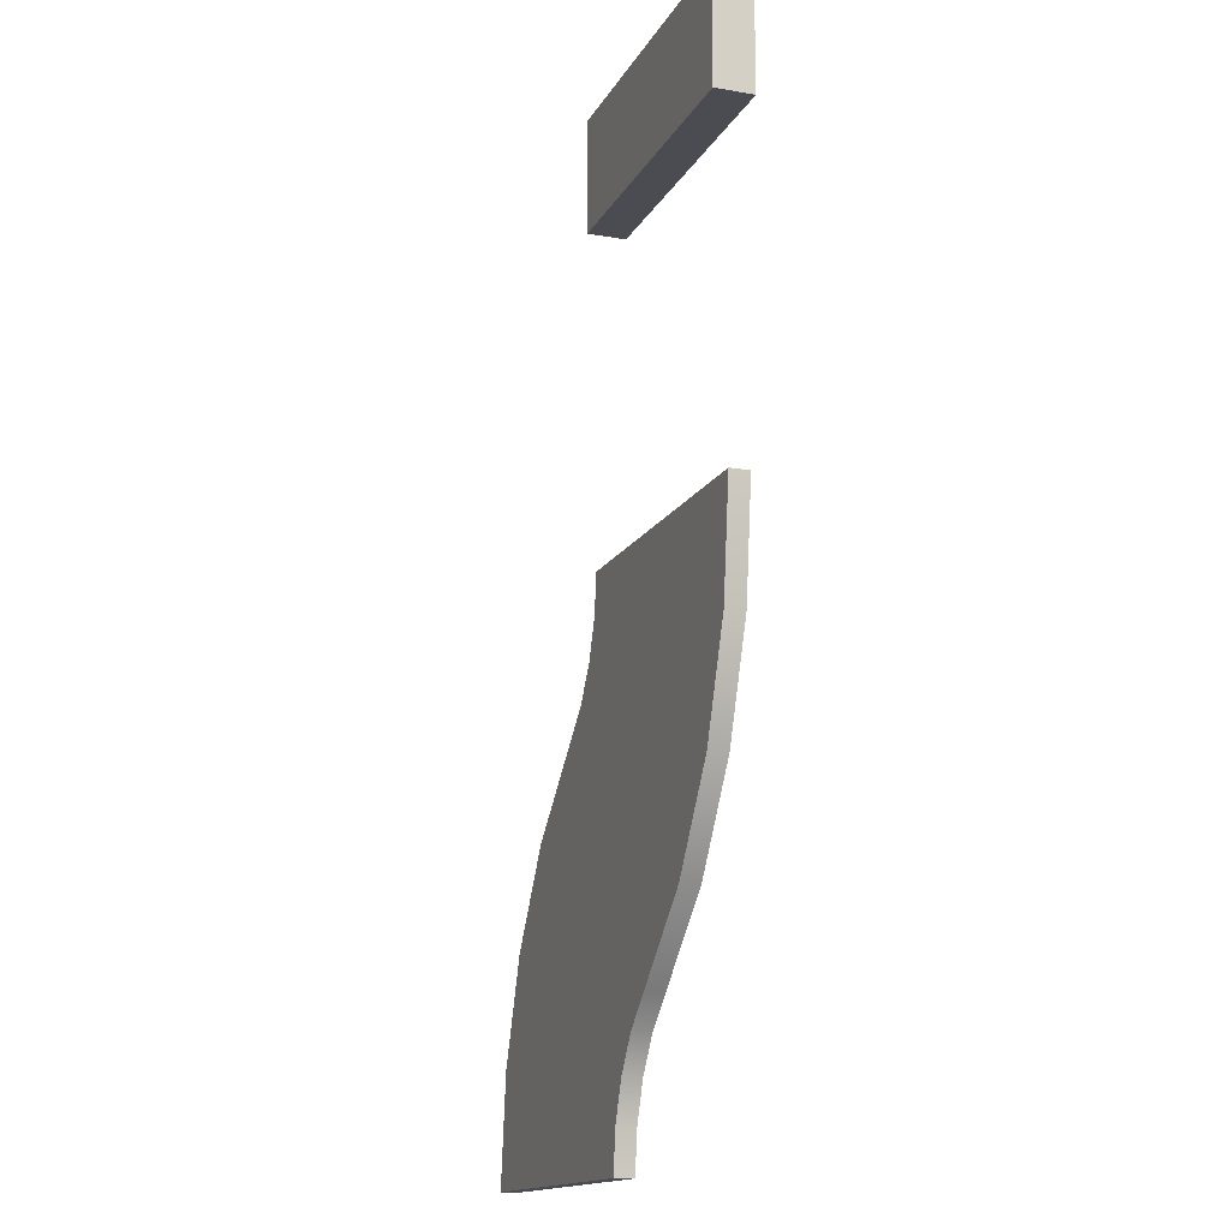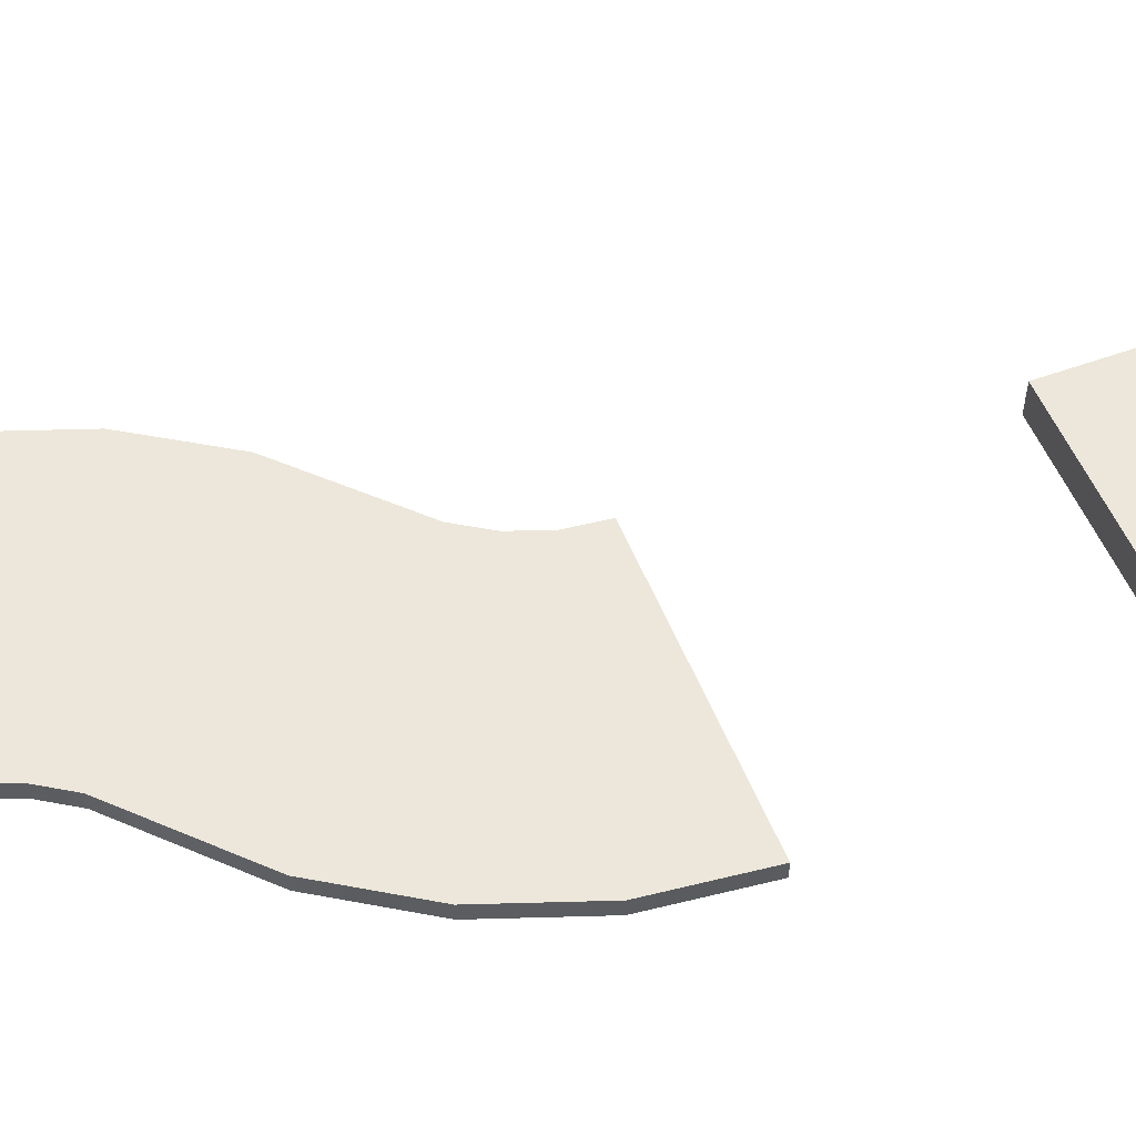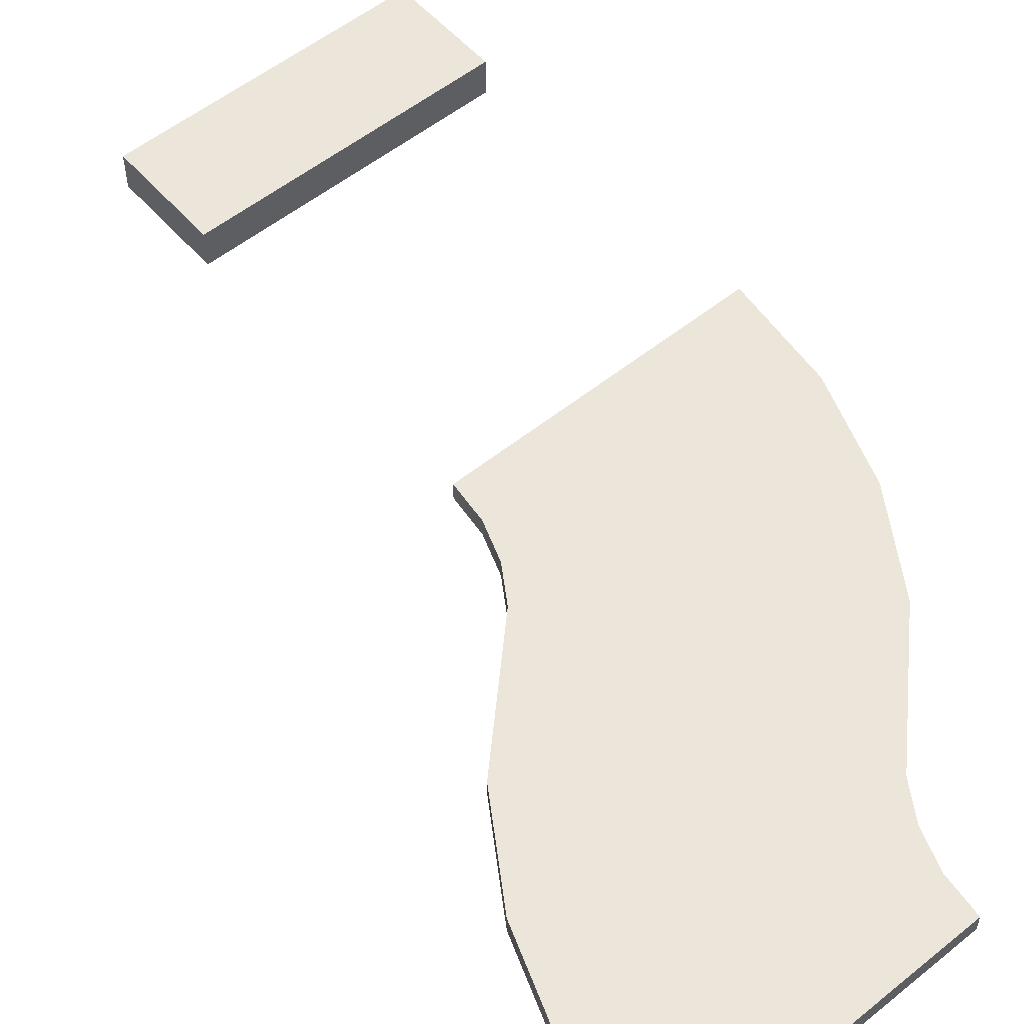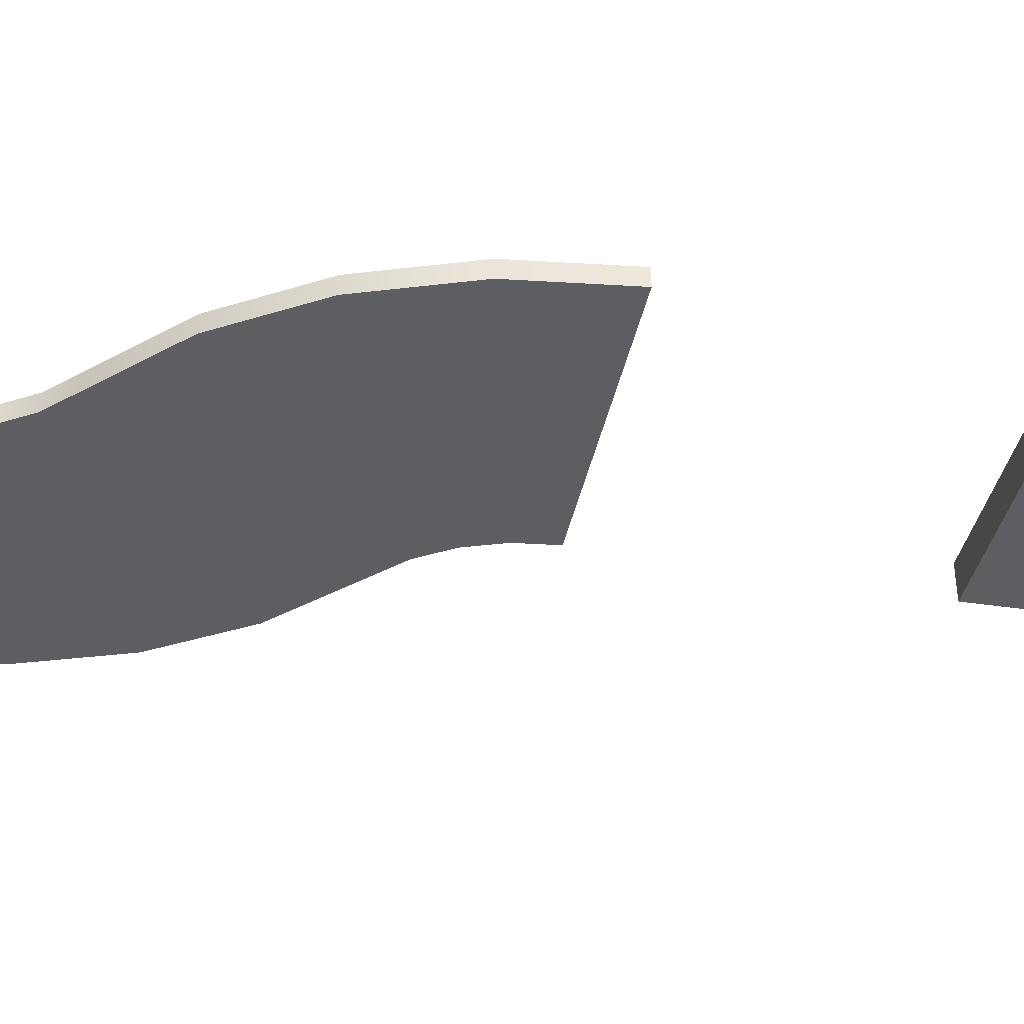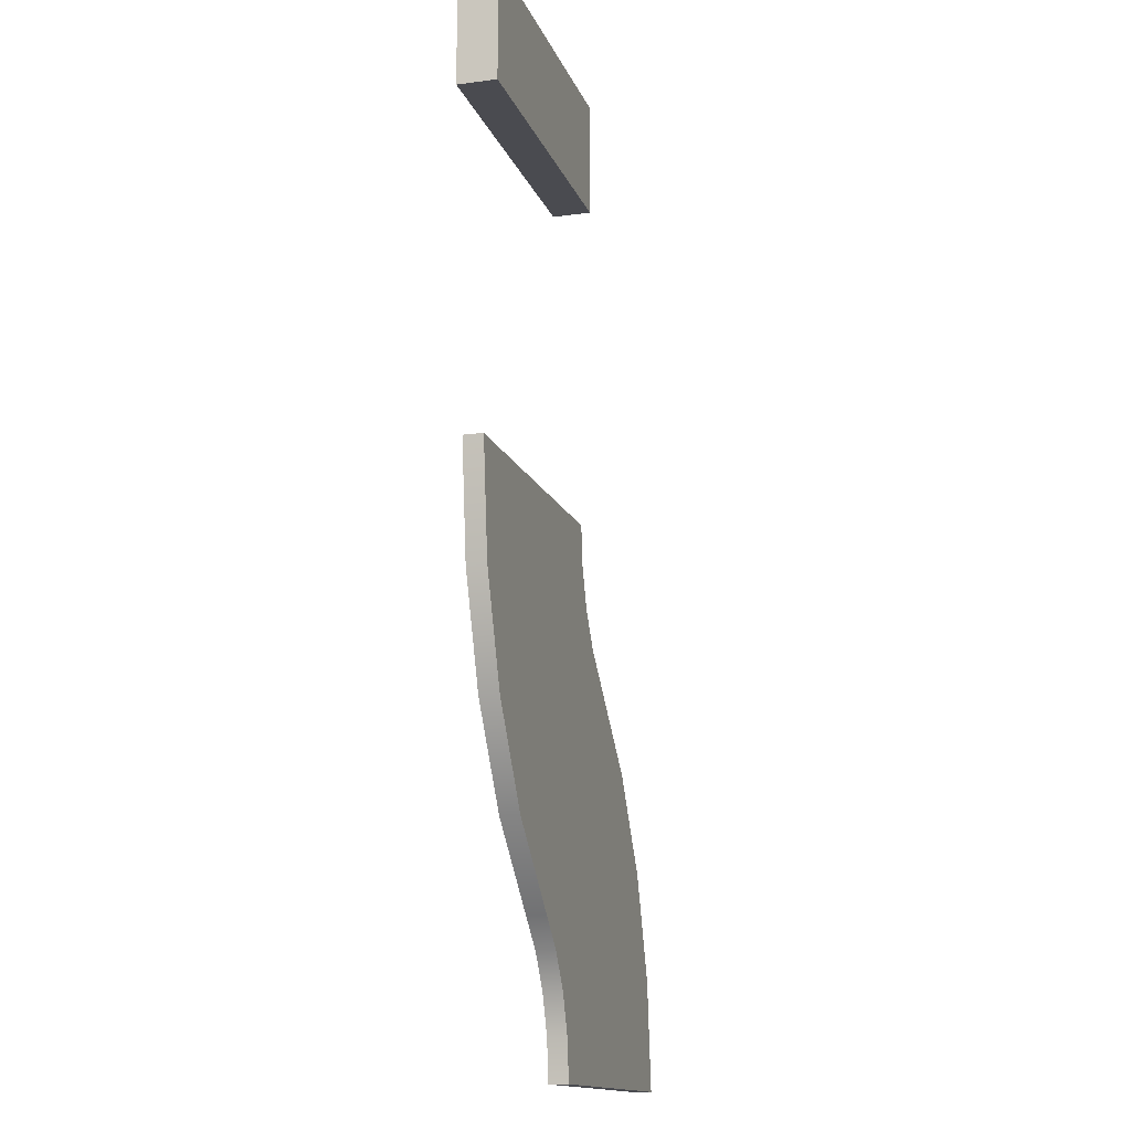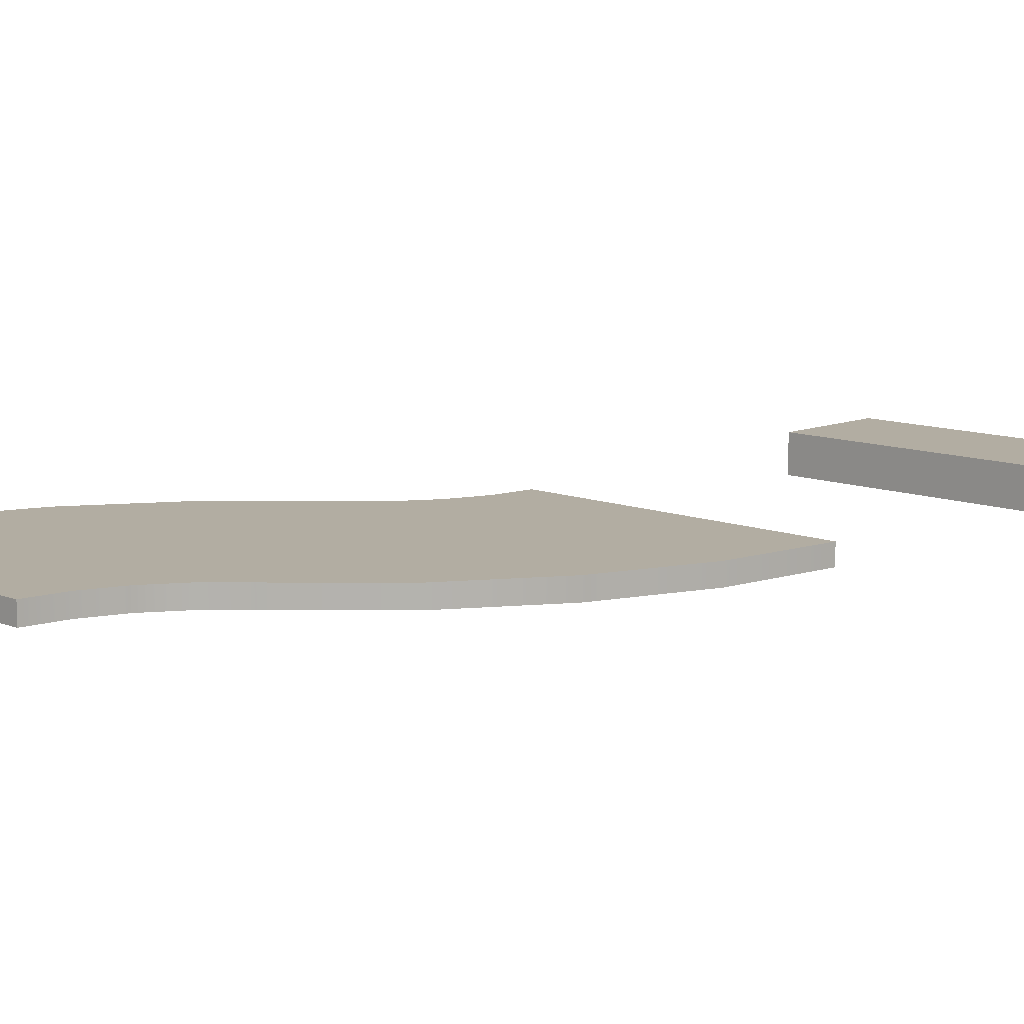
<metadata>
{"format":"obj","ext":"obj","renderer":"f3d","projection":"perspective","resolution":1024,"background":"white","views":[{"elev":-15.4,"azim":-110.1,"up":"+Z"},{"elev":53.3,"azim":-111.4,"up":"+Y"},{"elev":55.1,"azim":139.7,"up":"+Y"},{"elev":-37.9,"azim":-101.0,"up":"+Y"},{"elev":-14.4,"azim":-74.0,"up":"+Z"},{"elev":10.6,"azim":-135.5,"up":"+Y"}]}
</metadata>
<code>
v  -0.25 0.0156 -0
v  0 0.0156 -0
v  0.25 0.0156 -0
v  -0.25 -0.0156 0
v  0 -0.0156 0
v  0.25 -0.0156 0
v  -0.2292 0.0156 -0.1807
v  0.0143 0.0156 -0.1239
v  0.2577 0.0156 -0.0671
v  0.2577 -0.0156 -0.0671
v  0.0143 -0.0156 -0.1239
v  -0.2292 -0.0156 -0.1807
v  -0.1679 0.0156 -0.3519
v  0.0563 0.0156 -0.2413
v  0.2805 0.0156 -0.1308
v  0.2805 -0.0156 -0.1308
v  0.0563 -0.0156 -0.2413
v  -0.1679 -0.0156 -0.3519
v  -0.0694 0.0156 -0.5048
v  0.1239 0.0156 -0.3462
v  0.3171 0.0156 -0.1876
v  0.3171 -0.0156 -0.1876
v  0.1239 -0.0156 -0.3462
v  -0.0694 -0.0156 -0.5048
v  0.0613 0.0156 -0.6313
v  0.2135 0.0156 -0.4329
v  0.2135 -0.0156 -0.4329
v  0.0613 -0.0156 -0.6313
v  0.677 0.0156 -0.8658
v  0.677 -0.0156 -0.8658
v  0.427 -0.0156 -0.8658
v  0.427 0.0156 -0.8658
v  0.177 -0.0156 -0.8658
v  0.177 0.0156 -0.8658
v  0.4127 0.0156 -0.7419
v  0.6562 0.0156 -0.6851
v  0.1693 0.0156 -0.7987
v  0.3707 0.0156 -0.6245
v  0.5949 0.0156 -0.5139
v  0.1465 0.0156 -0.7351
v  0.3031 0.0156 -0.5197
v  0.4964 0.0156 -0.3611
v  0.1099 0.0156 -0.6783
v  0.3657 0.0156 -0.2346
v  0.1693 -0.0156 -0.7987
v  0.1465 -0.0156 -0.7351
v  0.1099 -0.0156 -0.6783
v  0.4127 -0.0156 -0.7419
v  0.6562 -0.0156 -0.6851
v  0.3707 -0.0156 -0.6245
v  0.5949 -0.0156 -0.5139
v  0.3031 -0.0156 -0.5197
v  0.4964 -0.0156 -0.3611
v  0.3657 -0.0156 -0.2346
v  -0.25 -0.0313 0.7188
v  0.25 -0.0313 0.7188
v  -0.25 -0.0313 0.5312
v  0.25 -0.0313 0.5313
v  -0.25 0.0312 0.7188
v  0.25 0.0312 0.7188
v  -0.25 0.0312 0.5312
v  0.25 0.0312 0.5313
g Bank_1_105
f 5 2 1
f 1 4 5
f 6 3 2
f 2 5 6
f 8 7 1
f 1 2 8
f 9 8 2
f 2 3 9
f 14 13 7
f 7 8 14
f 15 14 8
f 8 9 15
f 20 19 13
f 13 14 20
f 21 20 14
f 14 15 21
f 26 25 19
f 19 20 26
f 44 26 20
f 20 21 44
f 10 9 3
f 3 6 10
f 16 15 9
f 9 10 16
f 22 21 15
f 15 16 22
f 54 44 21
f 21 22 54
f 11 10 6
f 6 5 11
f 12 11 5
f 5 4 12
f 17 16 10
f 10 11 17
f 18 17 11
f 11 12 18
f 23 22 16
f 16 17 23
f 24 23 17
f 17 18 24
f 27 54 22
f 22 23 27
f 28 27 23
f 23 24 28
f 7 12 4
f 4 1 7
f 13 18 12
f 12 7 13
f 19 24 18
f 18 13 19
f 25 28 24
f 24 19 25
f 31 32 29
f 29 30 31
f 33 34 32
f 32 31 33
f 35 36 29
f 29 32 35
f 37 35 32
f 32 34 37
f 38 39 36
f 36 35 38
f 40 38 35
f 35 37 40
f 41 42 39
f 39 38 41
f 43 41 38
f 38 40 43
f 26 44 42
f 42 41 26
f 25 26 41
f 41 43 25
f 45 37 34
f 34 33 45
f 46 40 37
f 37 45 46
f 47 43 40
f 40 46 47
f 28 25 43
f 43 47 28
f 48 45 33
f 33 31 48
f 49 48 31
f 31 30 49
f 50 46 45
f 45 48 50
f 51 50 48
f 48 49 51
f 52 47 46
f 46 50 52
f 53 52 50
f 50 51 53
f 27 28 47
f 47 52 27
f 54 27 52
f 52 53 54
f 36 49 30
f 30 29 36
f 39 51 49
f 49 36 39
f 42 53 51
f 51 39 42
f 44 54 53
f 53 42 44
f 55 57 58
f 58 56 55
f 59 60 62
f 62 61 59
f 55 56 60
f 60 59 55
f 56 58 62
f 62 60 56
f 58 57 61
f 61 62 58
f 57 55 59
f 59 61 57

</code>
